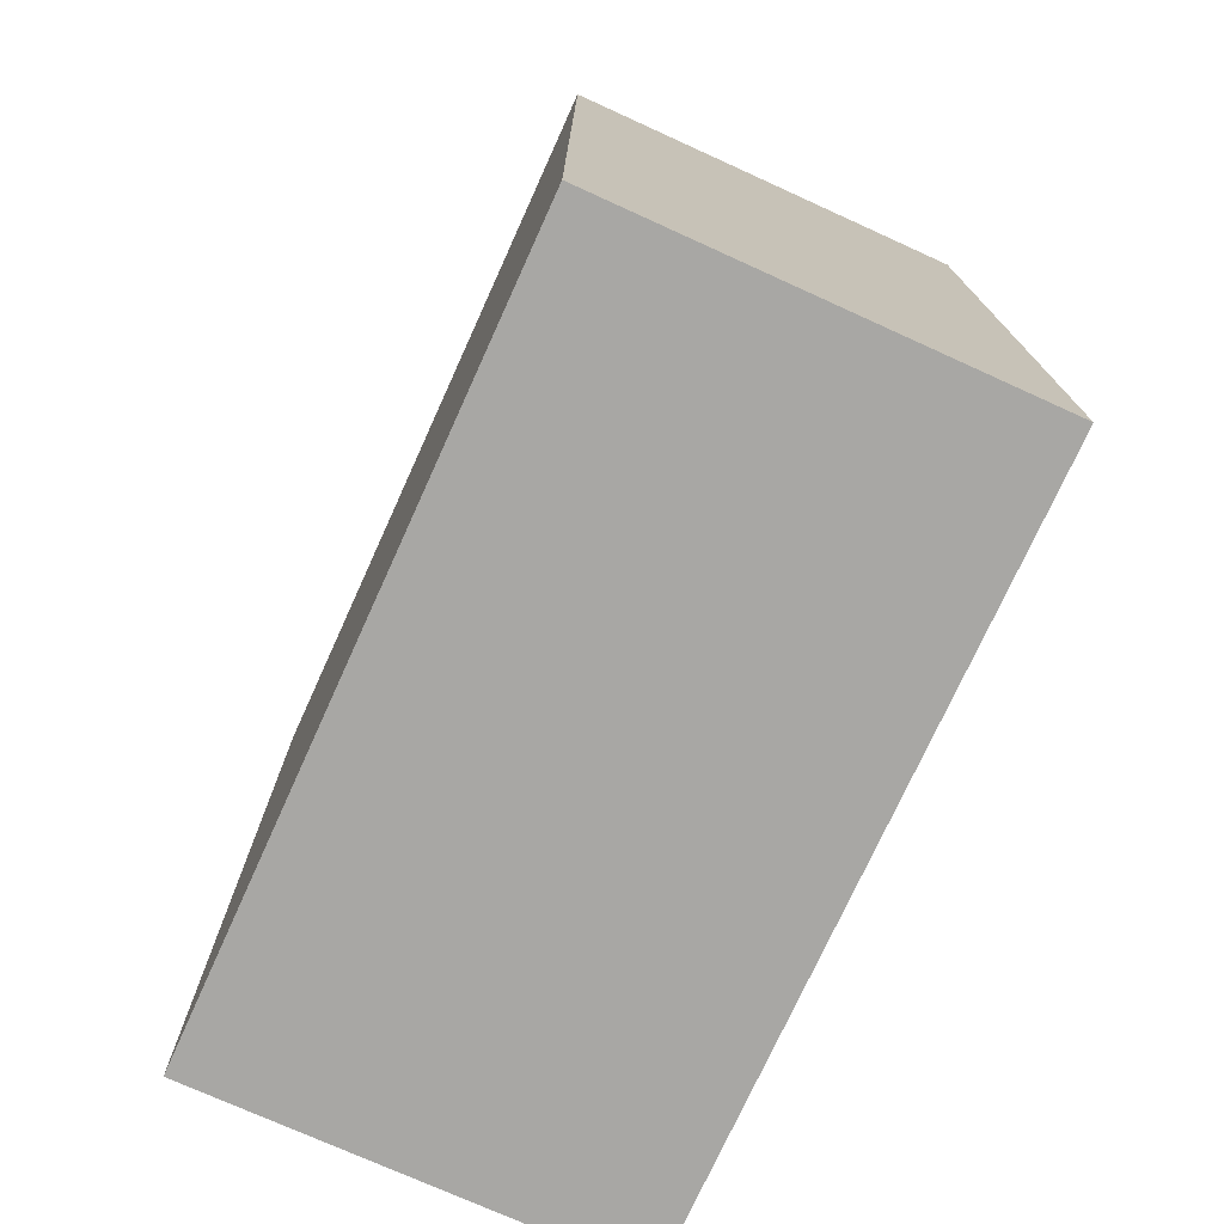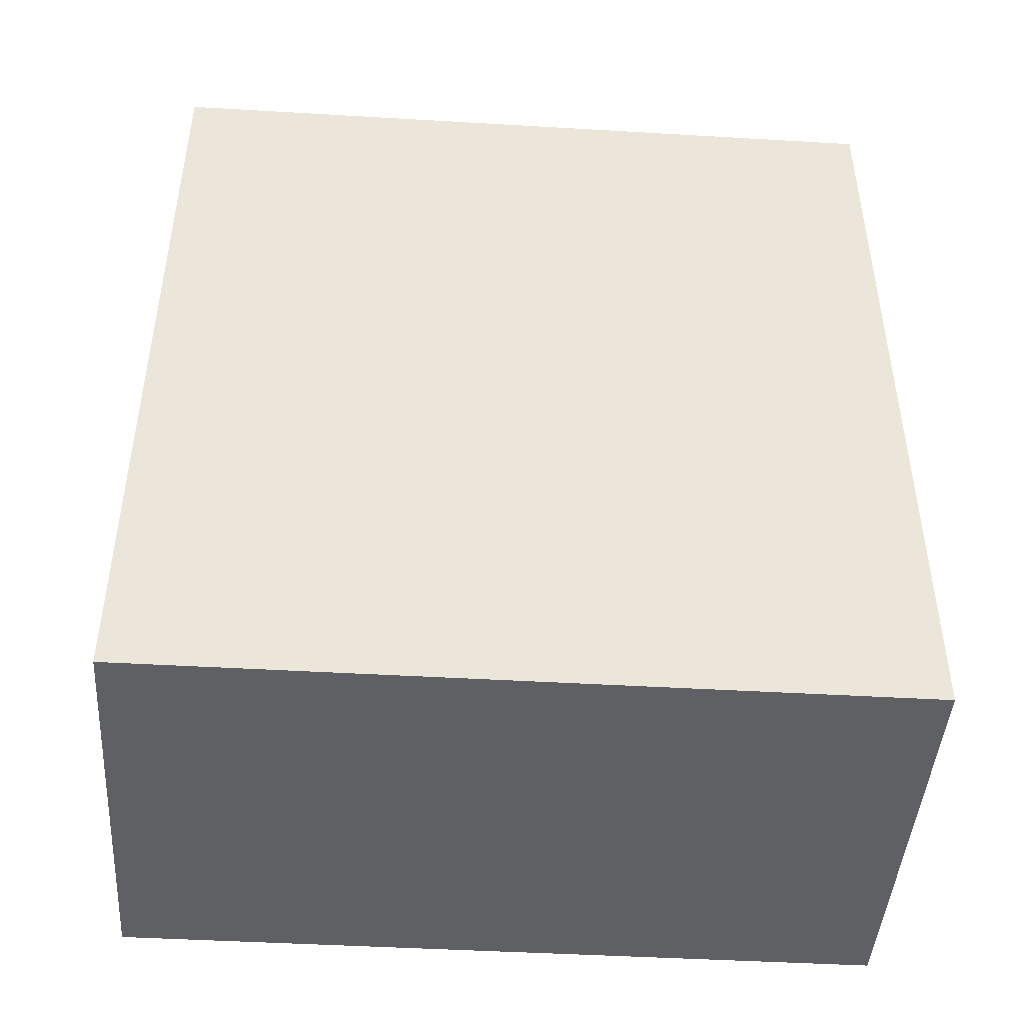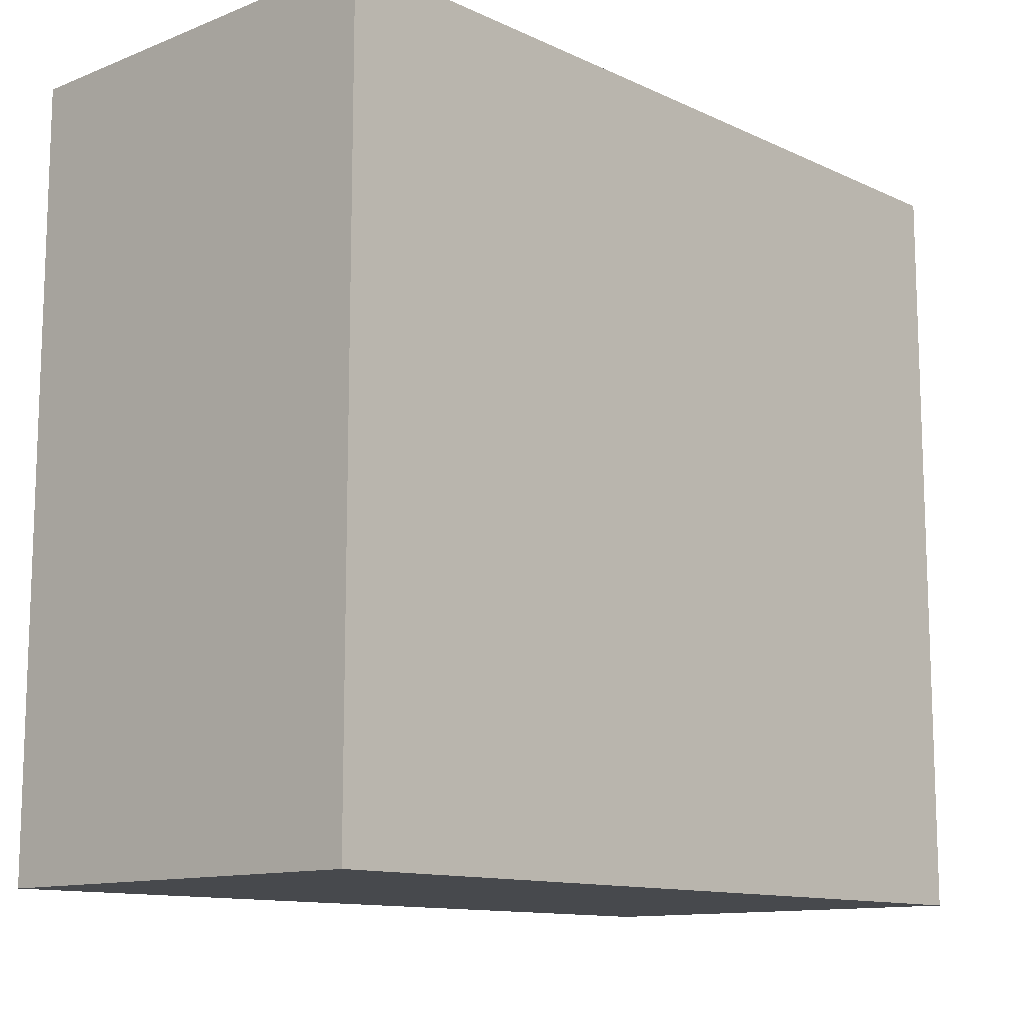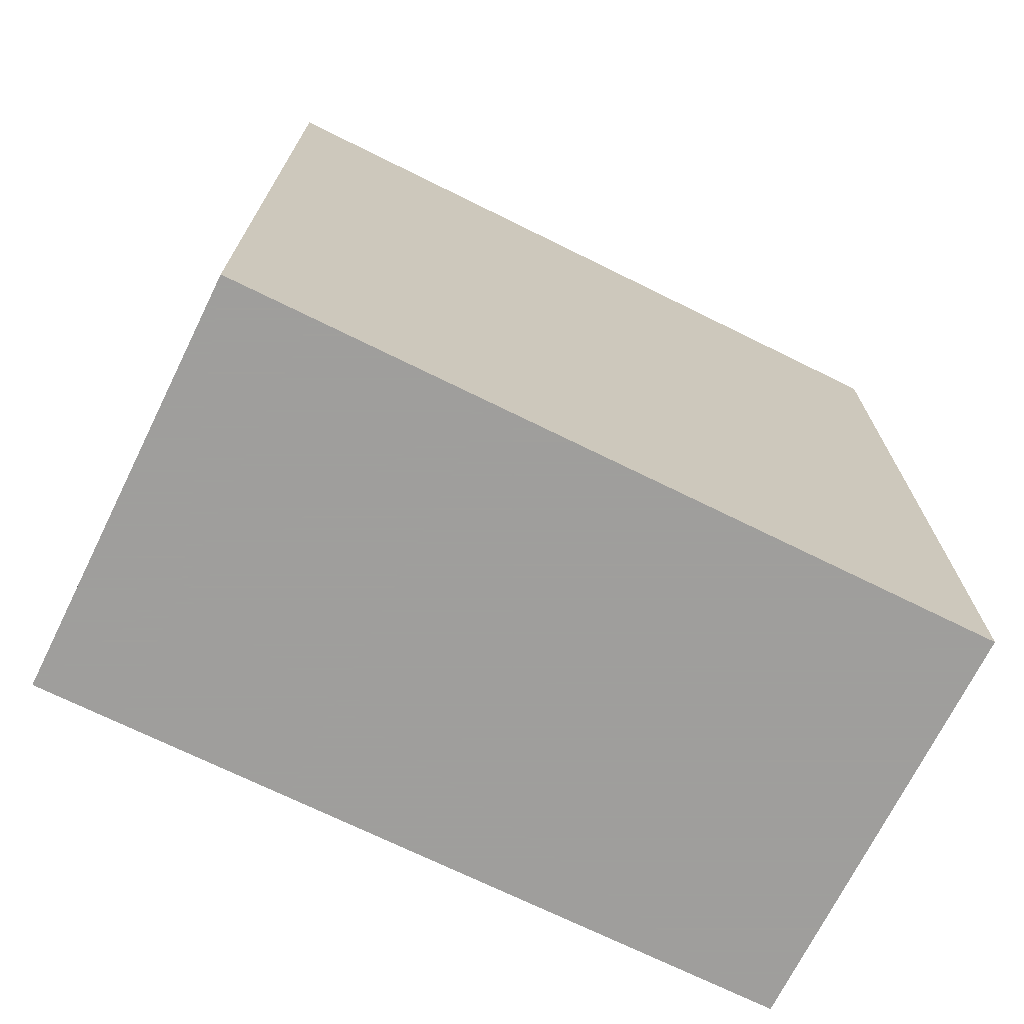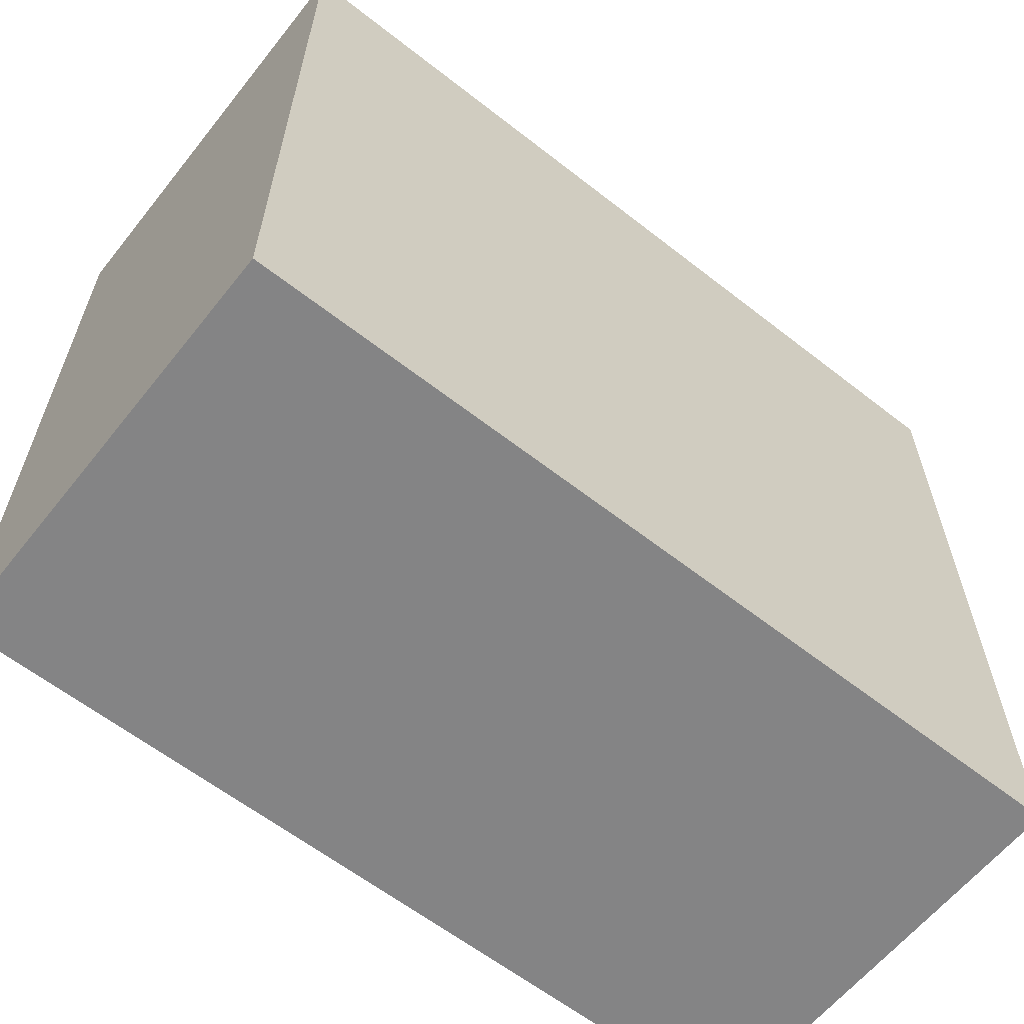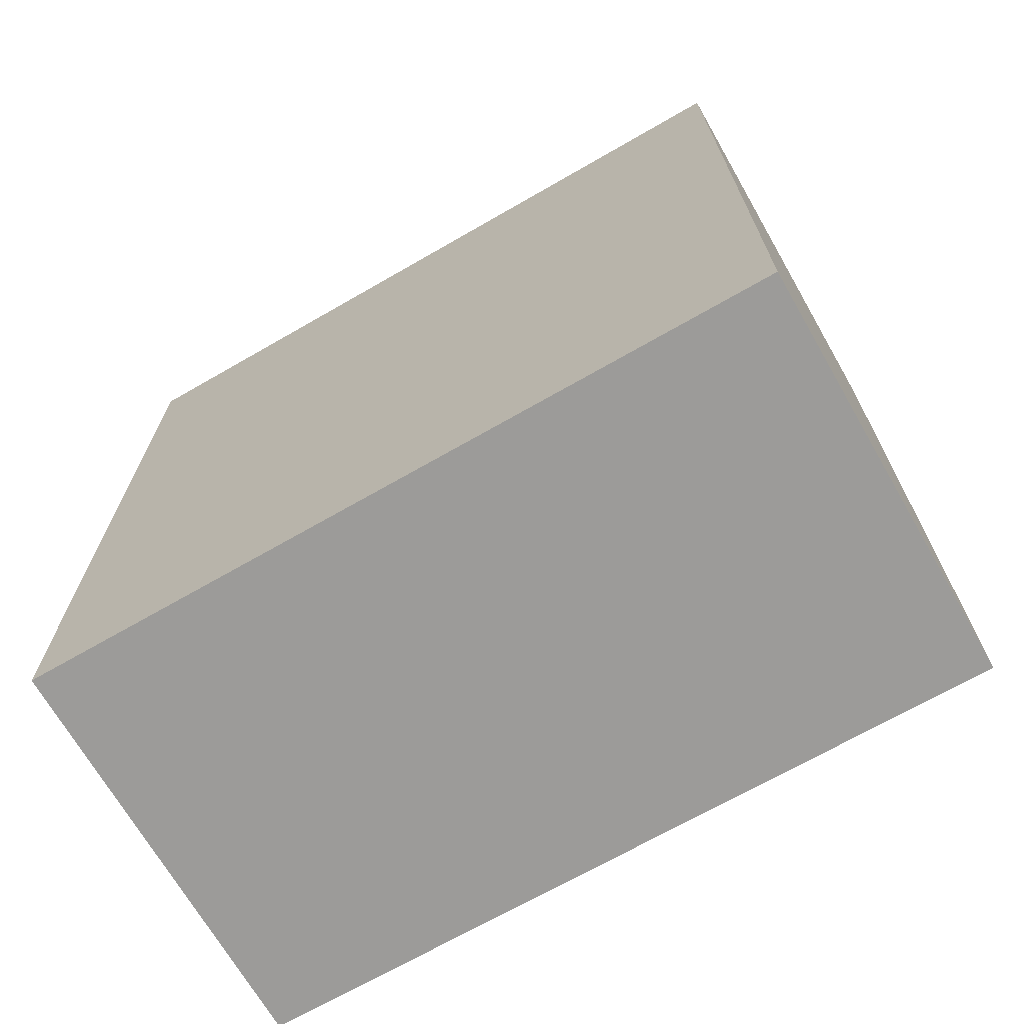
<metadata>
{"format":"obj","ext":"obj","renderer":"f3d","projection":"perspective","resolution":1024,"background":"white","views":[{"elev":-74.6,"azim":155.6,"up":"+Z"},{"elev":-45.1,"azim":86.1,"up":"+Z"},{"elev":-12.1,"azim":42.8,"up":"+Y"},{"elev":-71.1,"azim":-116.3,"up":"+Z"},{"elev":-61.5,"azim":-128.5,"up":"+Y"},{"elev":-69.7,"azim":119.9,"up":"+Z"}]}
</metadata>
<code>
g
v 25 -2.5 0
v -25 -2.5 0
v -25 -2.5 100
v 25 -2.5 100
v -12.5 57.5 100
v 25 57.5 100
v -25 57.5 100
v 25 57.5 0
v 12.5 57.5 0
v -25 57.5 0
v 25 57.5 75
v -25 57.5 25
v -25 87.5 0
v 25 87.5 0
v 25 87.5 100
v -25 87.5 100
v 25 77.5 100
v -8.333 77.5 100
v -25 77.5 100
v -25 77.5 0
v 8.333 77.5 0
v 25 77.5 0
v 25 77.5 66.67
v -25 77.5 33.33
g
f 1 3 2
f 1 4 3
f 4 6 5
f 4 5 7 3
f 1 2 9 8
f 2 10 9
f 1 8 11
f 1 11 6 4
f 2 3 12 10
f 3 7 12
f 13 15 14
f 13 16 15
f 16 18 17 15
f 18 16 19
f 13 14 21 20
f 21 14 22
f 15 23 22 14
f 23 15 17
f 24 19 16 13
f 24 13 20
f 6 18 19 5
f 17 18 6
f 7 5 19
f 22 8 9
f 9 10 21 22
f 20 21 10
f 8 23 17 11
f 22 23 8
f 6 11 17
f 12 7 24 20
f 10 12 20
f 19 24 7

</code>
